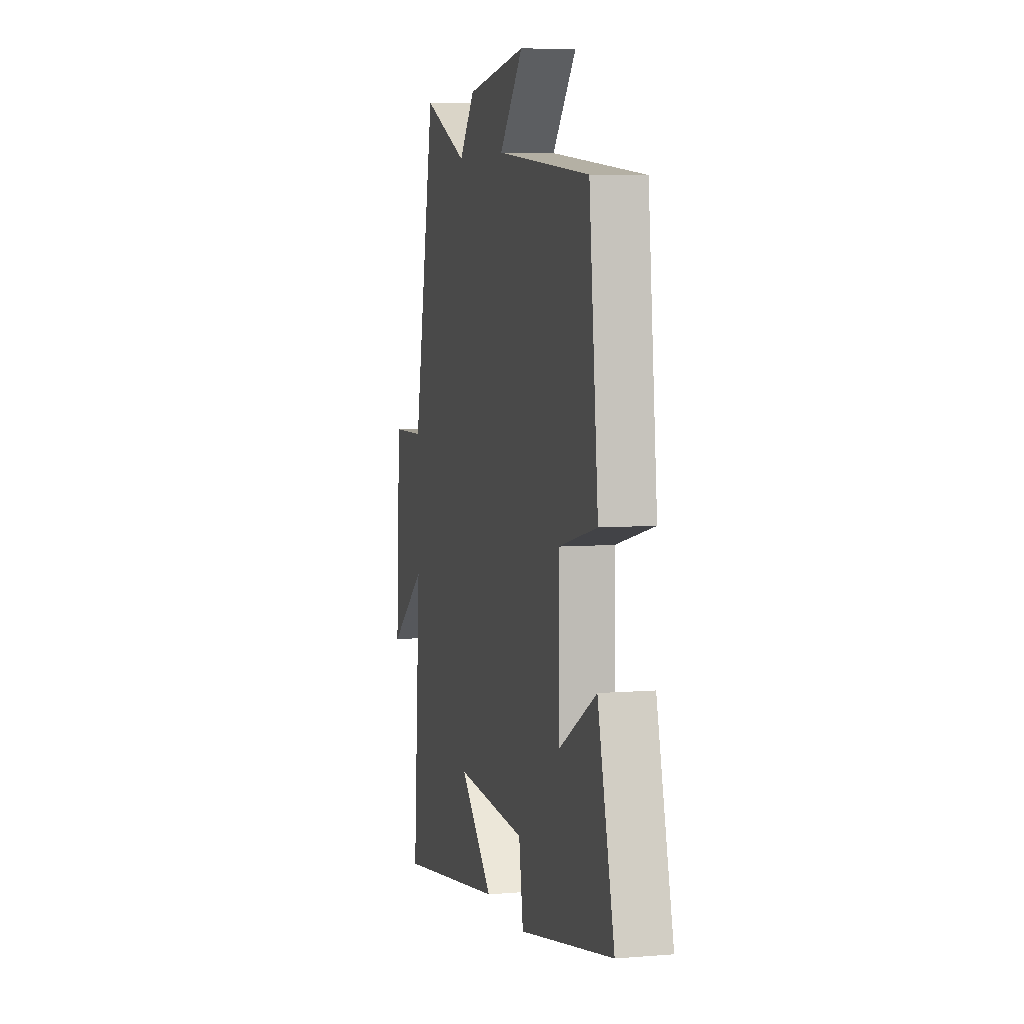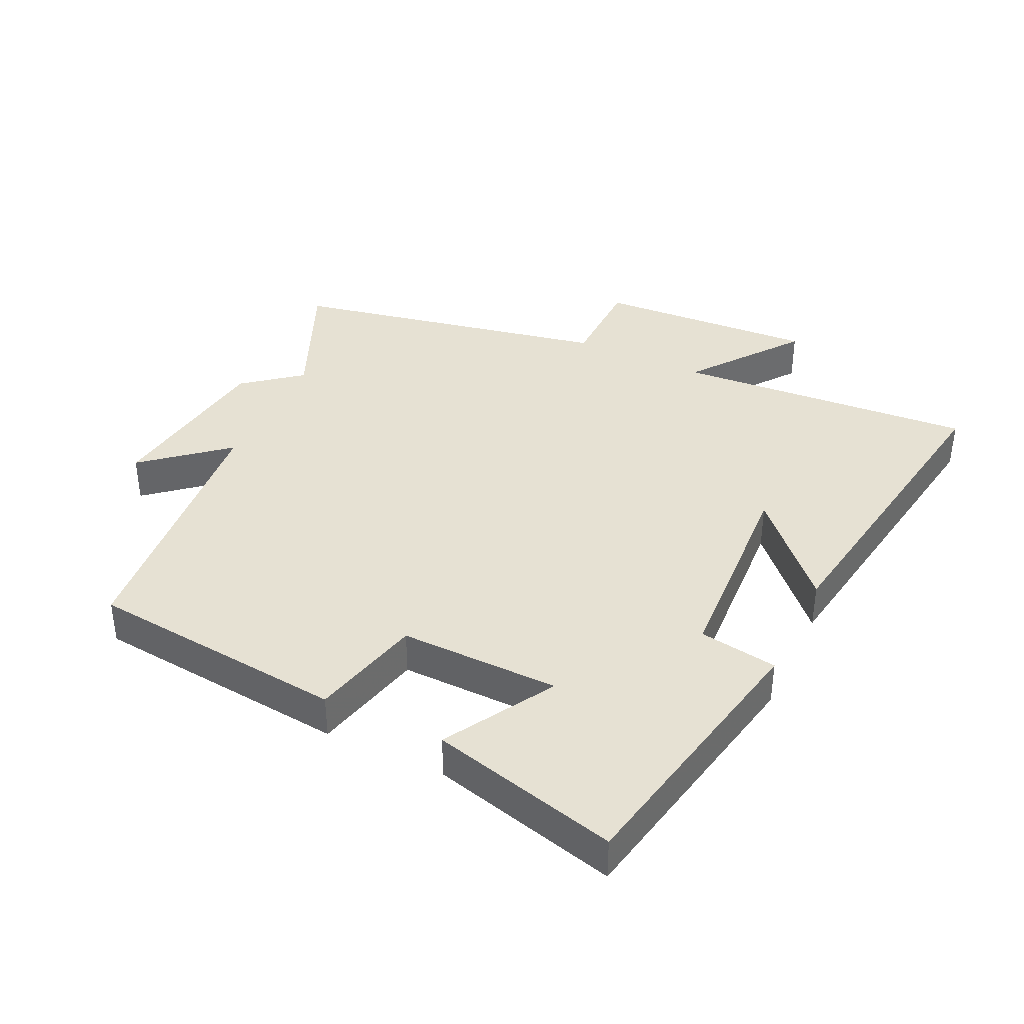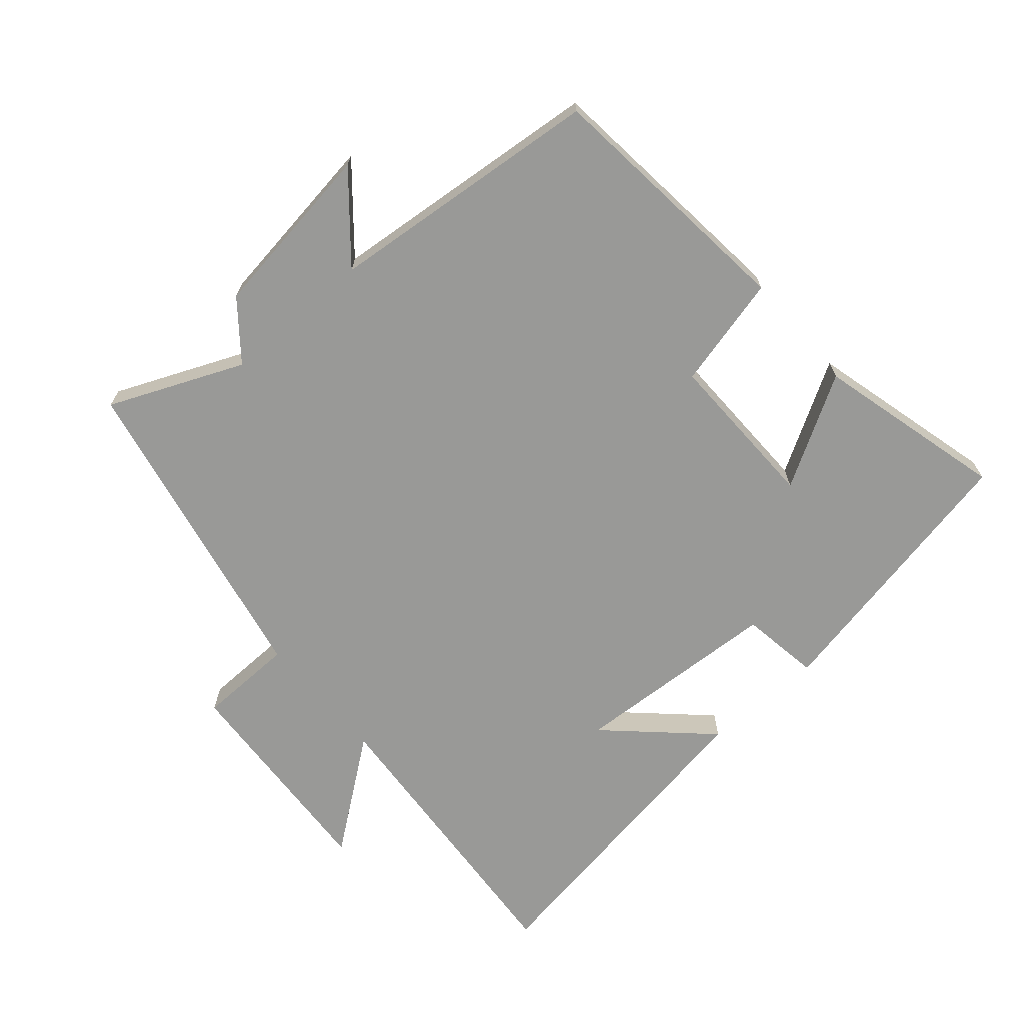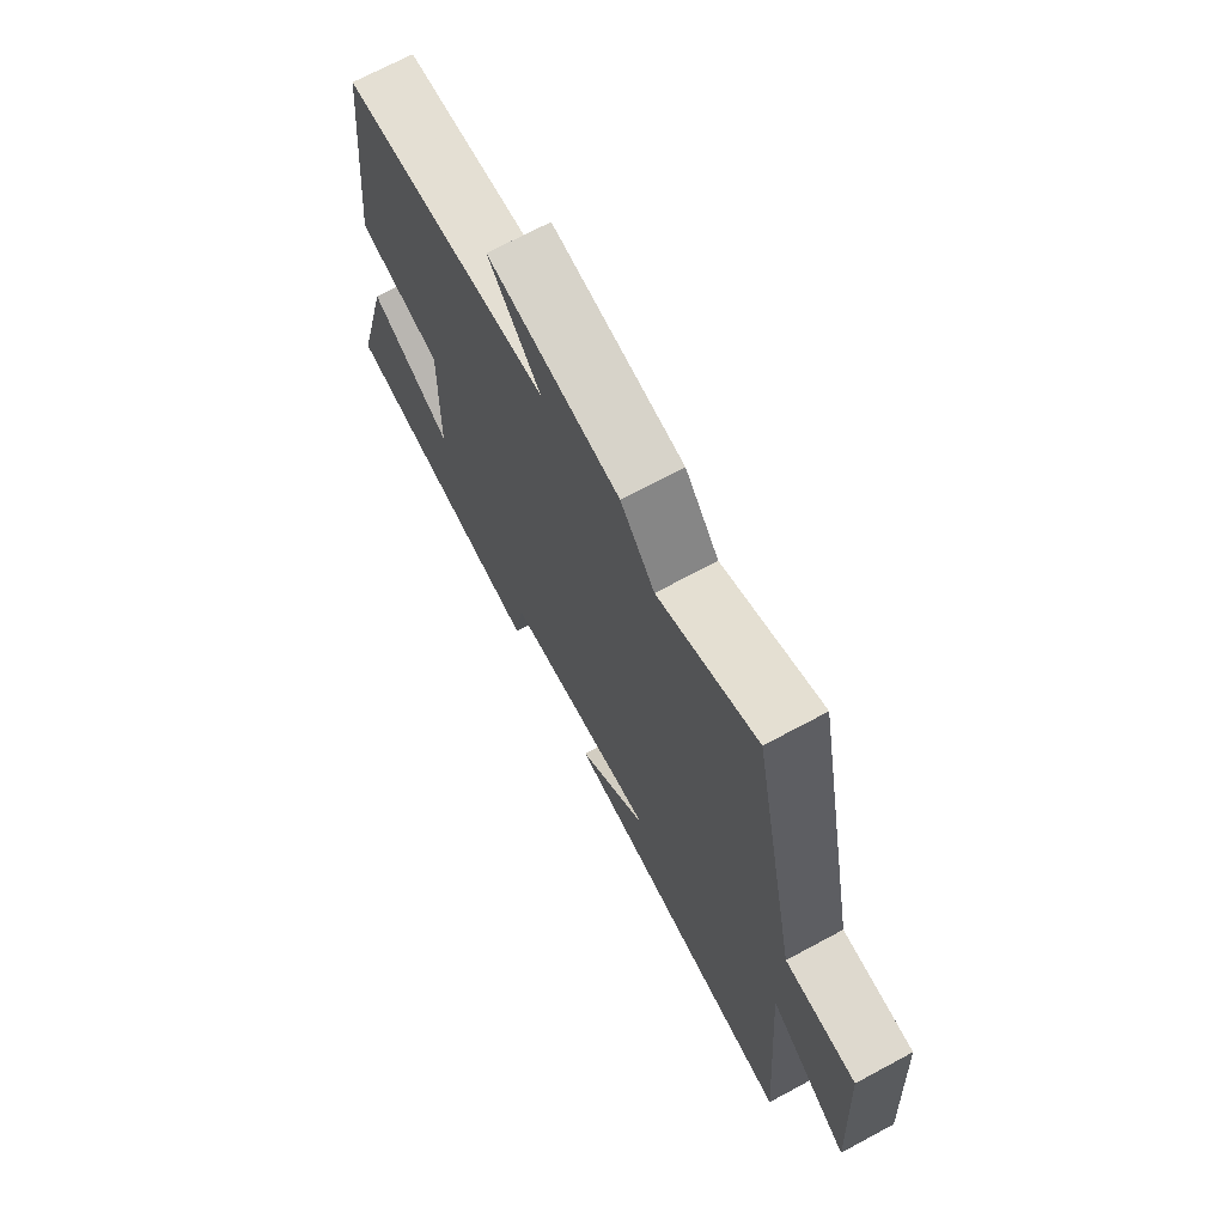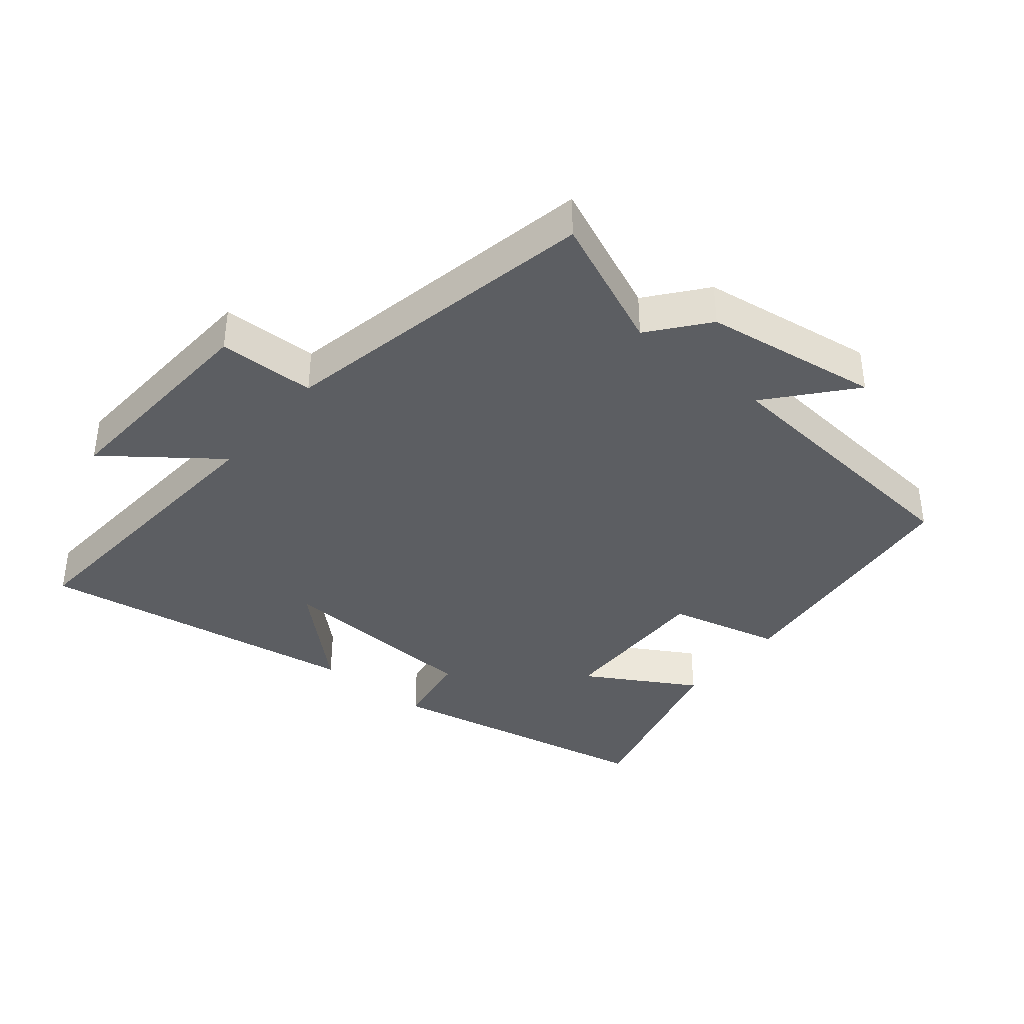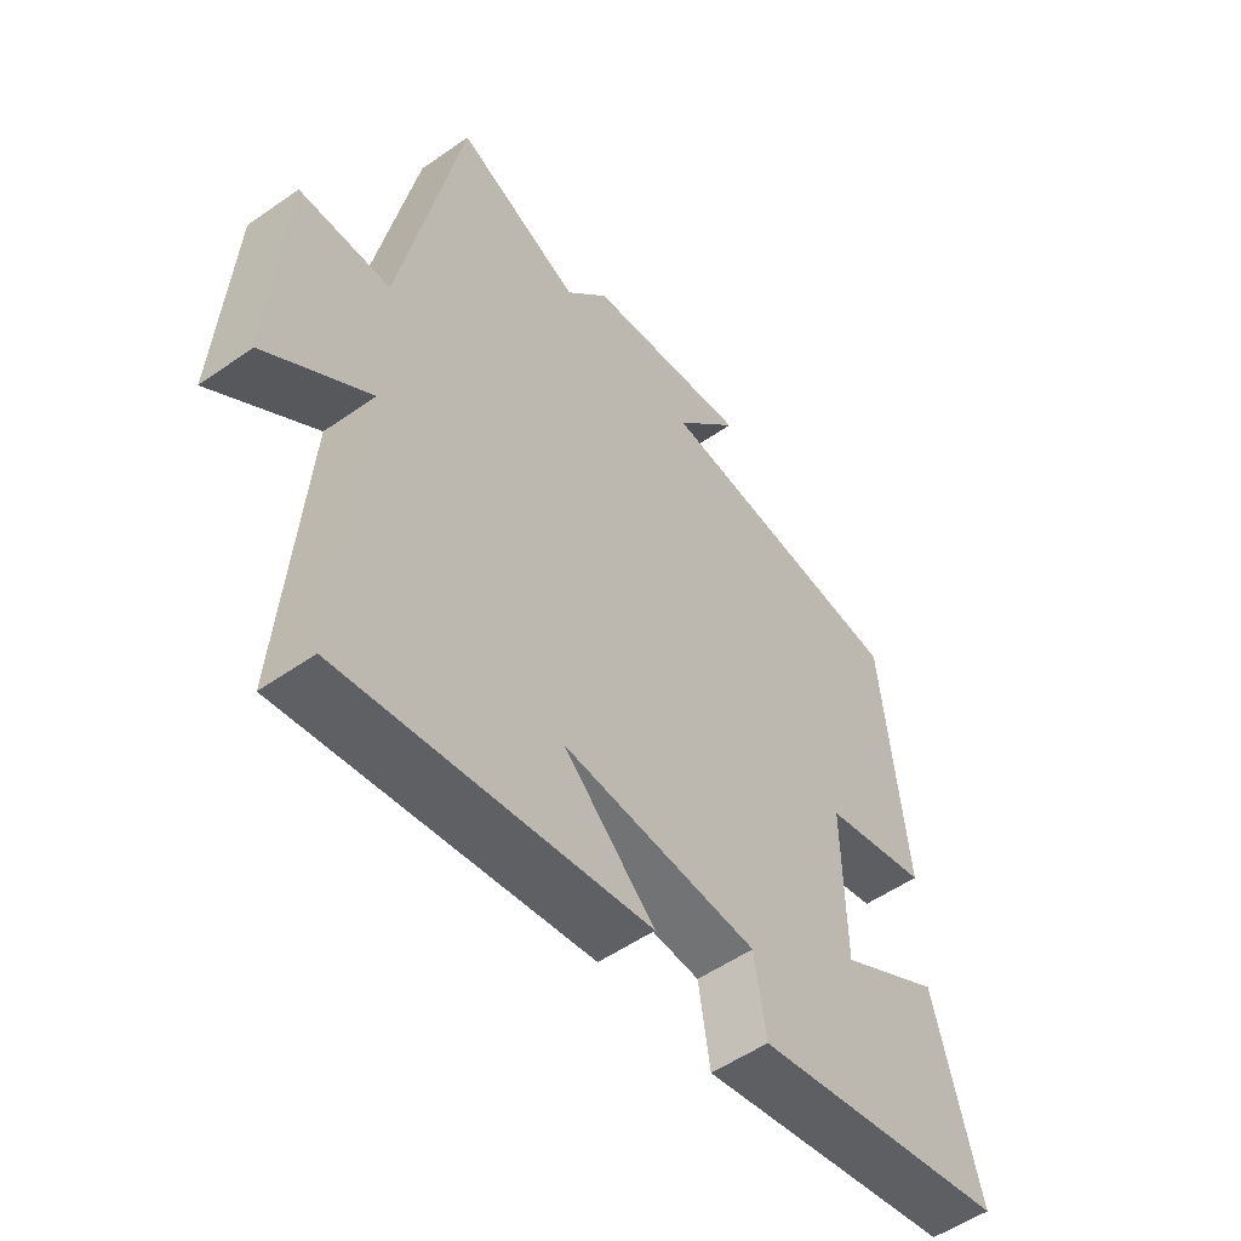
<metadata>
{"format":"obj","ext":"obj","renderer":"f3d","projection":"perspective","resolution":1024,"background":"white","views":[{"elev":6.1,"azim":76.1,"up":"+Z"},{"elev":38.8,"azim":115.4,"up":"+Y"},{"elev":-68.8,"azim":40.8,"up":"+Y"},{"elev":70.5,"azim":-118.2,"up":"+Z"},{"elev":-38.2,"azim":-39.3,"up":"+Y"},{"elev":-53.4,"azim":-53.2,"up":"+Z"}]}
</metadata>
<code>
v 0.575 0.07 -0.416
v 0.153 0.07 -0.5
v 0.134 0.07 -0.379
v -0.186 0.07 -0.361
v -0.037 0.07 -0.5
v -0.534 0.07 -0.579
v -0.5 0.07 -0.118
v -0.668 0.07 -0.245
v -0.648 0.07 0.093
v -0.5 0.07 0.096
v -0.401 0.07 0.588
v -0.197 0.07 0.5
v -0.127 0.07 0.587
v 0.143 0.07 0.625
v 0.037 0.07 0.5
v 0.459 0.07 0.46
v 0.5 0.07 0.063
v 0.328 0.07 0.021
v 0.332 0.07 -0.225
v 0.5 0.07 -0.127
v 0.575 0 -0.416
v 0.153 0 -0.5
v 0.134 0 -0.379
v -0.186 0 -0.361
v -0.037 0 -0.5
v -0.534 0 -0.579
v -0.5 0 -0.118
v -0.668 0 -0.245
v -0.648 0 0.093
v -0.5 0 0.096
v -0.401 0 0.588
v -0.197 0 0.5
v -0.127 0 0.587
v 0.143 0 0.625
v 0.037 0 0.5
v 0.459 0 0.46
v 0.5 0 0.063
v 0.328 0 0.021
v 0.332 0 -0.225
v 0.5 0 -0.127
f 1 2 3
f 20 1 3
f 19 20 3
f 18 19 3 4
f 15 16 17 18
f 15 18 4
f 12 13 14 15
f 12 15 4
f 10 11 12 4
f 7 8 9 10
f 7 10 4
f 4 5 6 7
f 23 22 21
f 23 21 40
f 23 40 39
f 24 23 39 38
f 38 37 36 35
f 24 38 35
f 35 34 33 32
f 24 35 32
f 24 32 31 30
f 30 29 28 27
f 24 30 27
f 27 26 25 24
f 1 21 22 2
f 2 22 23 3
f 3 23 24 4
f 4 24 25 5
f 5 25 26 6
f 6 26 27 7
f 7 27 28 8
f 8 28 29 9
f 9 29 30 10
f 10 30 31 11
f 11 31 32 12
f 12 32 33 13
f 13 33 34 14
f 14 34 35 15
f 15 35 36 16
f 16 36 37 17
f 17 37 38 18
f 18 38 39 19
f 19 39 40 20
f 20 40 21 1

</code>
